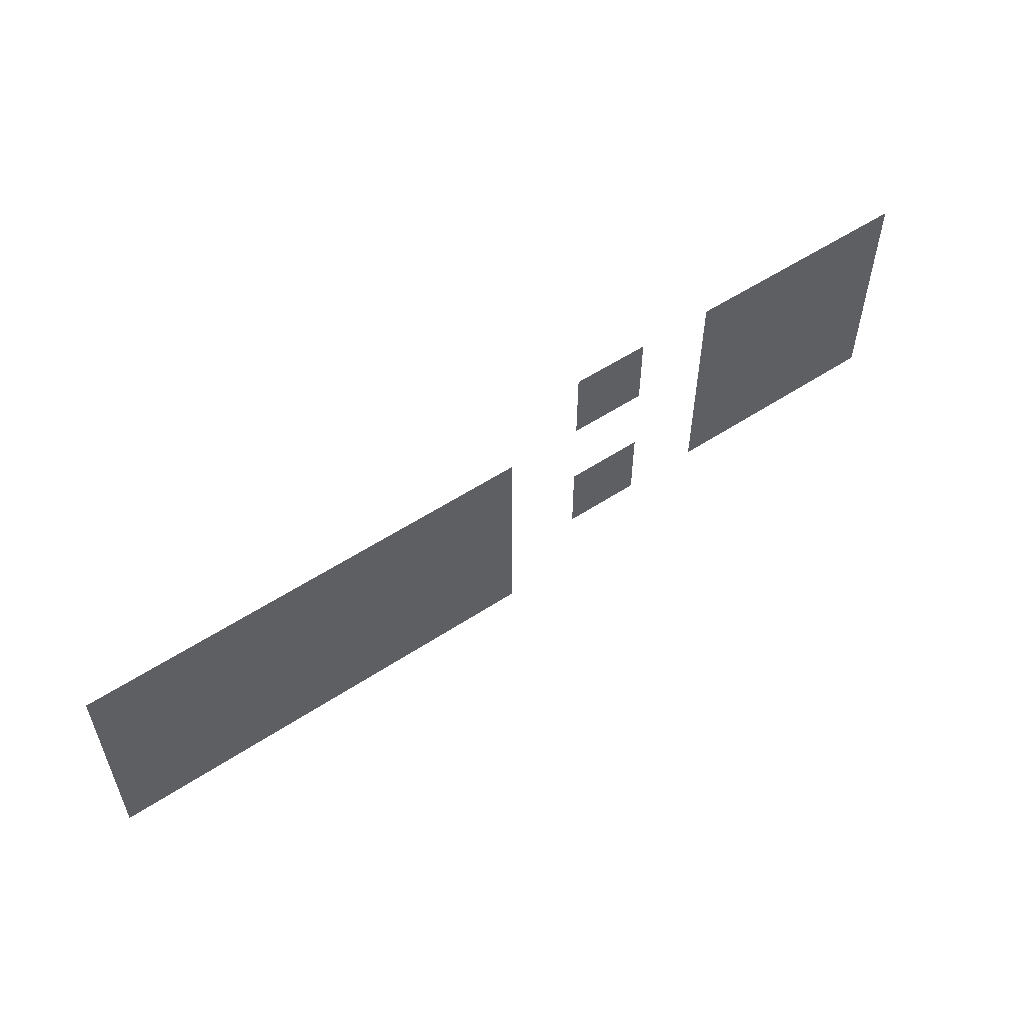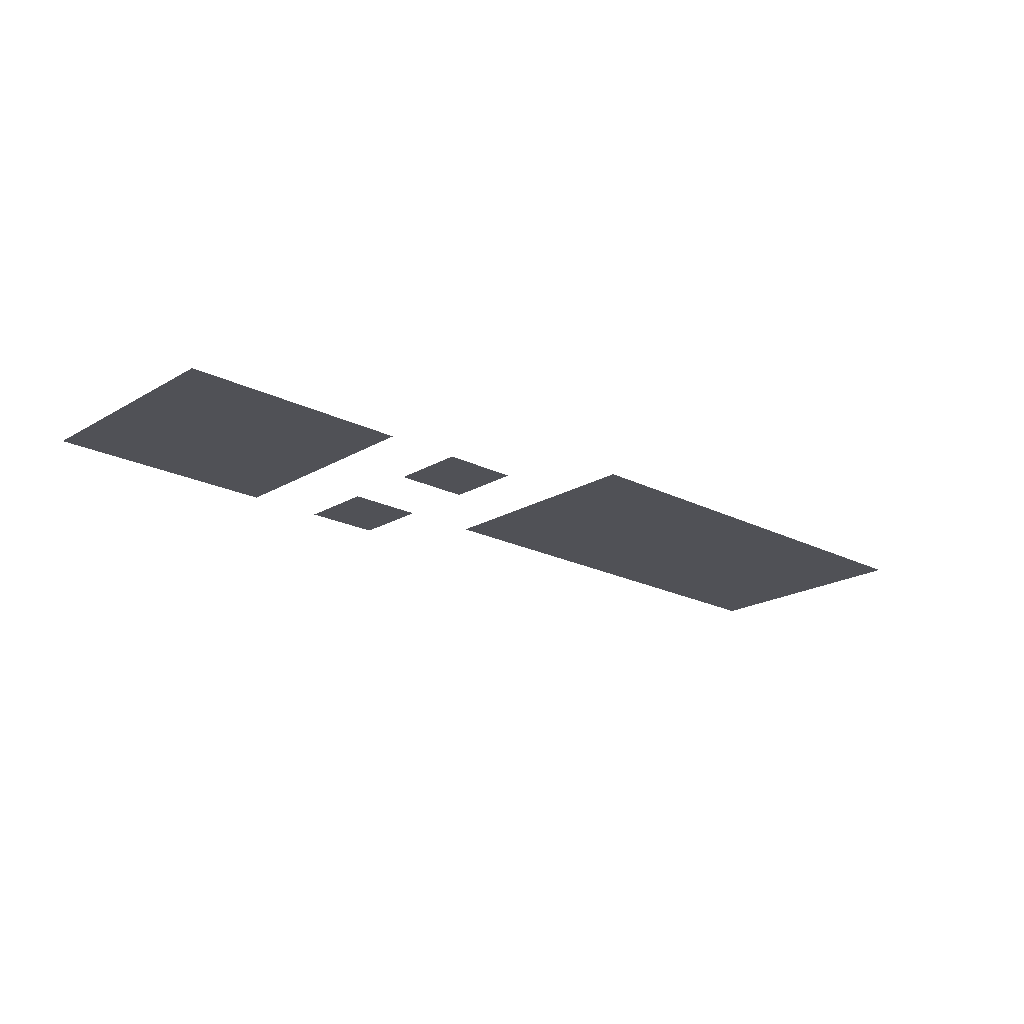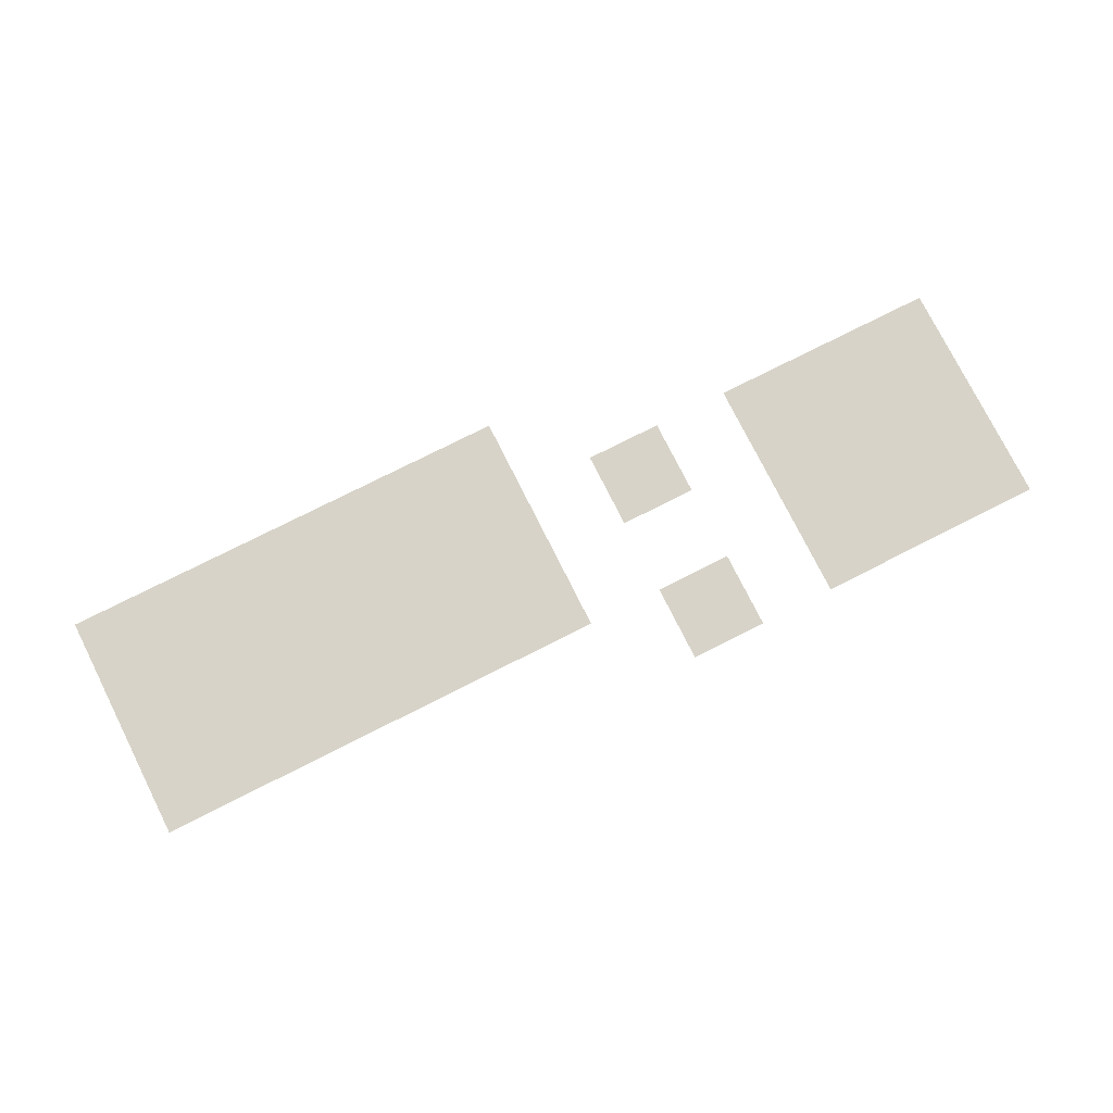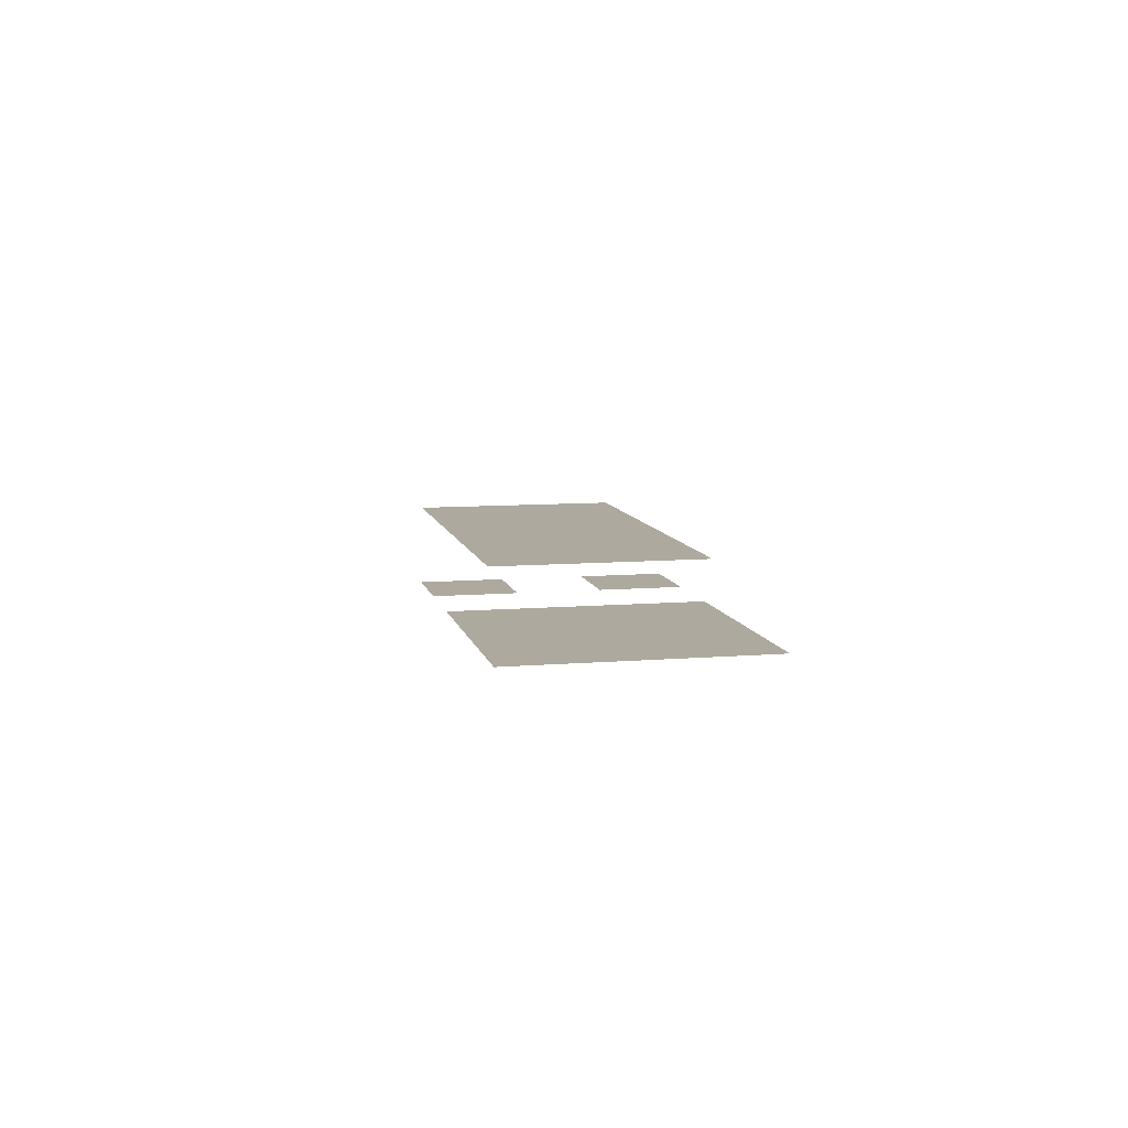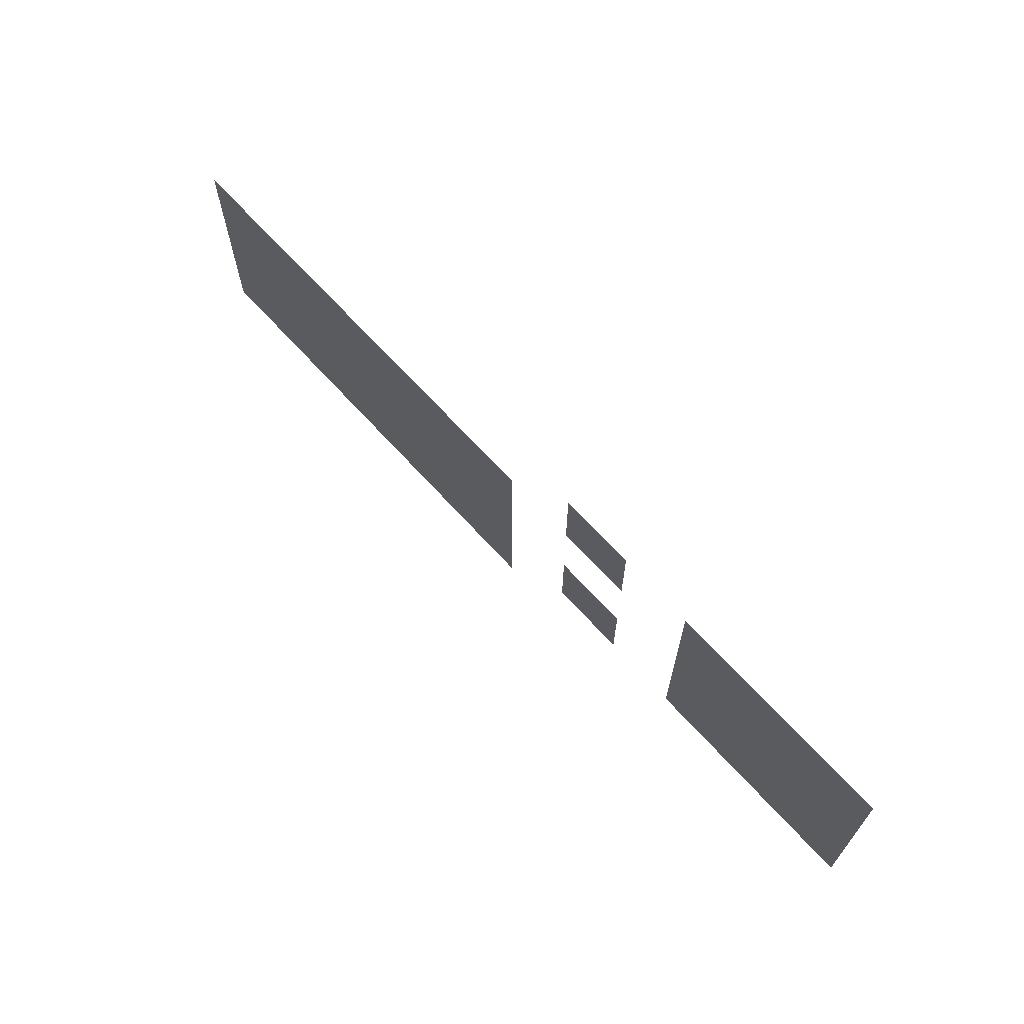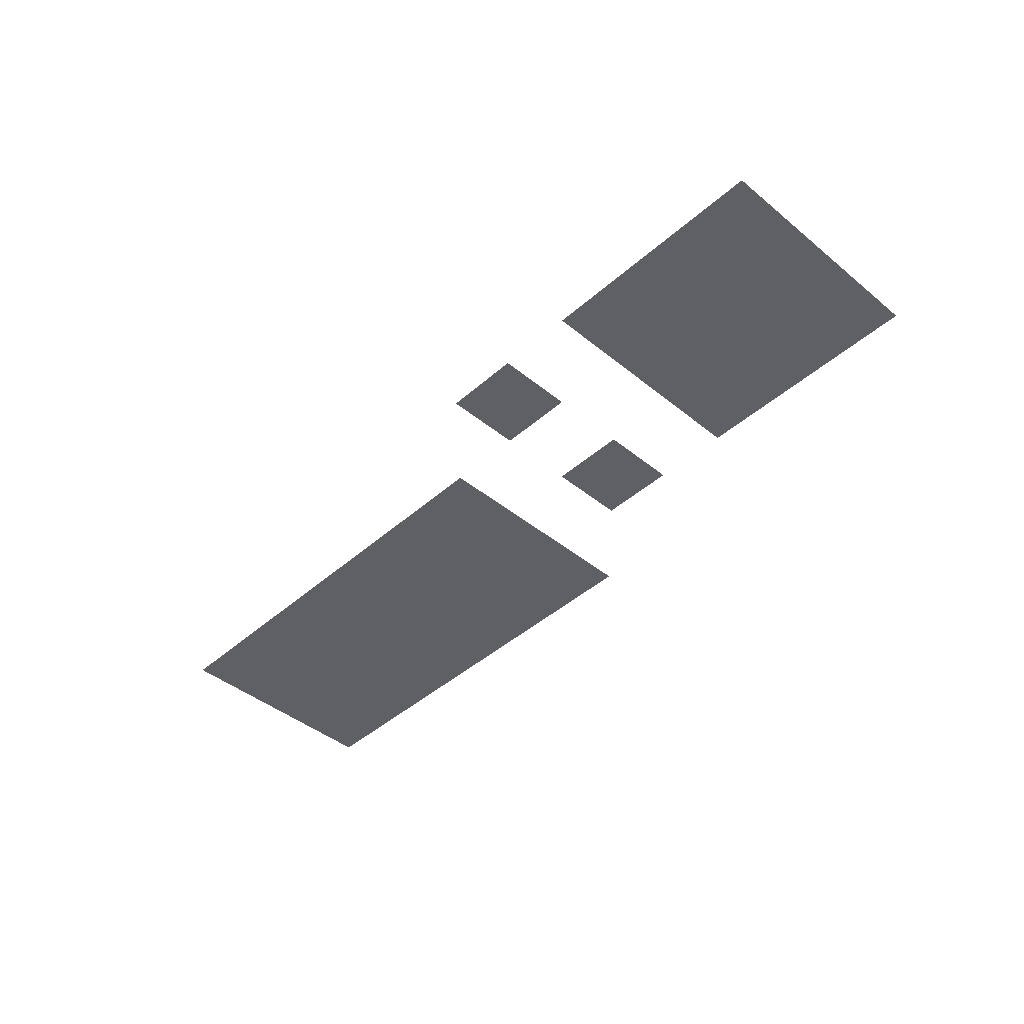
<metadata>
{"format":"obj","ext":"obj","renderer":"f3d","projection":"perspective","resolution":1024,"background":"white","views":[{"elev":55.4,"azim":145.3,"up":"+Y"},{"elev":-20.3,"azim":-42.9,"up":"+Z"},{"elev":77.2,"azim":153.3,"up":"+Z"},{"elev":9.1,"azim":-102.3,"up":"+Z"},{"elev":66.8,"azim":-132.1,"up":"+Y"},{"elev":-43.4,"azim":-133.9,"up":"+Z"}]}
</metadata>
<code>
v -73600 -166400 0
v -76800 -166400 0
v -76800 -163200 0
v -73600 -163200 0
v -80000 -166400 0
v -83200 -166400 0
v -83200 -163200 0
v -80000 -163200 0
v -83200 -166400 0
v -86400 -166400 0
v -86400 -163200 0
v -83200 -163200 0
v -86400 -166400 0
v -89600 -166400 0
v -89600 -163200 0
v -86400 -163200 0
v -51200 -169600 0
v -54400 -169600 0
v -54400 -166400 0
v -51200 -166400 0
v -54400 -169600 0
v -57600 -169600 0
v -57600 -166400 0
v -54400 -166400 0
v -57600 -169600 0
v -60800 -169600 0
v -60800 -166400 0
v -57600 -166400 0
v -60800 -169600 0
v -64000 -169600 0
v -64000 -166400 0
v -60800 -166400 0
v -64000 -169600 0
v -67200 -169600 0
v -67200 -166400 0
v -64000 -166400 0
v -67200 -169600 0
v -70400 -169600 0
v -70400 -166400 0
v -67200 -166400 0
v -80000 -169600 0
v -83200 -169600 0
v -83200 -166400 0
v -80000 -166400 0
v -83200 -169600 0
v -86400 -169600 0
v -86400 -166400 0
v -83200 -166400 0
v -86400 -169600 0
v -89600 -169600 0
v -89600 -166400 0
v -86400 -166400 0
v -51200 -172800 0
v -54400 -172800 0
v -54400 -169600 0
v -51200 -169600 0
v -54400 -172800 0
v -57600 -172800 0
v -57600 -169600 0
v -54400 -169600 0
v -57600 -172800 0
v -60800 -172800 0
v -60800 -169600 0
v -57600 -169600 0
v -60800 -172800 0
v -64000 -172800 0
v -64000 -169600 0
v -60800 -169600 0
v -64000 -172800 0
v -67200 -172800 0
v -67200 -169600 0
v -64000 -169600 0
v -67200 -172800 0
v -70400 -172800 0
v -70400 -169600 0
v -67200 -169600 0
v -73600 -172800 0
v -76800 -172800 0
v -76800 -169600 0
v -73600 -169600 0
v -80000 -172800 0
v -83200 -172800 0
v -83200 -169600 0
v -80000 -169600 0
v -83200 -172800 0
v -86400 -172800 0
v -86400 -169600 0
v -83200 -169600 0
v -86400 -172800 0
v -89600 -172800 0
v -89600 -169600 0
v -86400 -169600 0
v -51200 -176000 0
v -54400 -176000 0
v -54400 -172800 0
v -51200 -172800 0
v -54400 -176000 0
v -57600 -176000 0
v -57600 -172800 0
v -54400 -172800 0
v -57600 -176000 0
v -60800 -176000 0
v -60800 -172800 0
v -57600 -172800 0
v -60800 -176000 0
v -64000 -176000 0
v -64000 -172800 0
v -60800 -172800 0
v -64000 -176000 0
v -67200 -176000 0
v -67200 -172800 0
v -64000 -172800 0
v -67200 -176000 0
v -70400 -176000 0
v -70400 -172800 0
v -67200 -172800 0
g CoinCollecteMap2_mesh_0153
f 1 2 3 4
f 5 6 7 8
f 9 10 11 12
f 13 14 15 16
f 17 18 19 20
f 21 22 23 24
f 25 26 27 28
f 29 30 31 32
f 33 34 35 36
f 37 38 39 40
f 41 42 43 44
f 45 46 47 48
f 49 50 51 52
f 53 54 55 56
f 57 58 59 60
f 61 62 63 64
f 65 66 67 68
f 69 70 71 72
f 73 74 75 76
f 77 78 79 80
f 81 82 83 84
f 85 86 87 88
f 89 90 91 92
f 93 94 95 96
f 97 98 99 100
f 101 102 103 104
f 105 106 107 108
f 109 110 111 112
f 113 114 115 116

</code>
